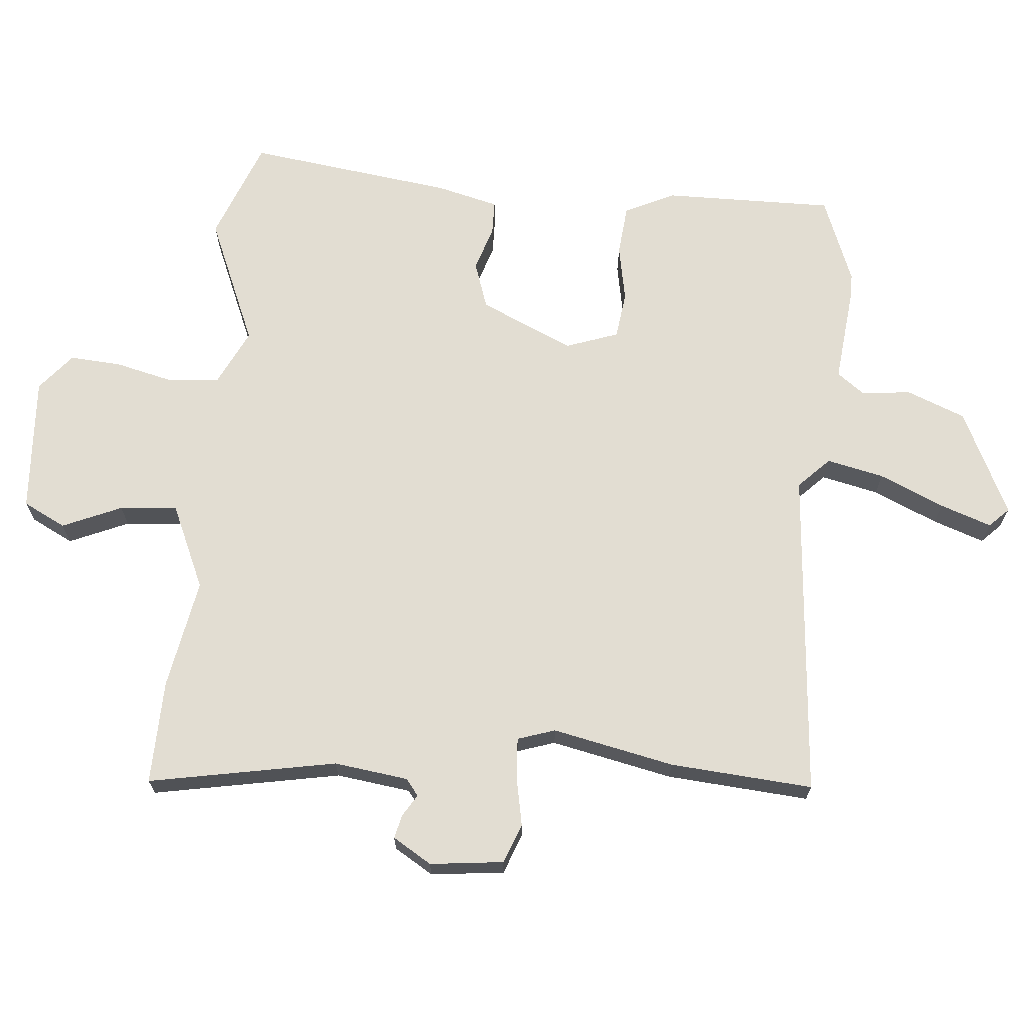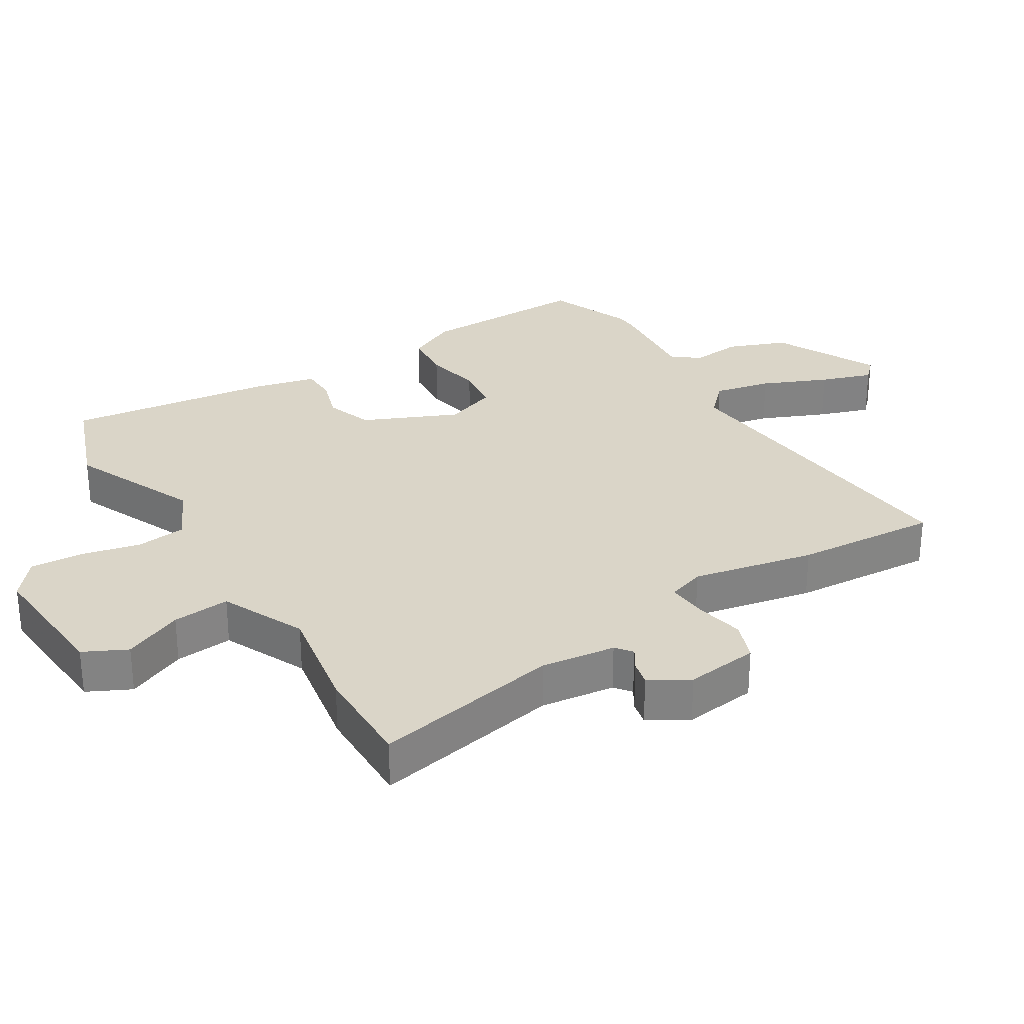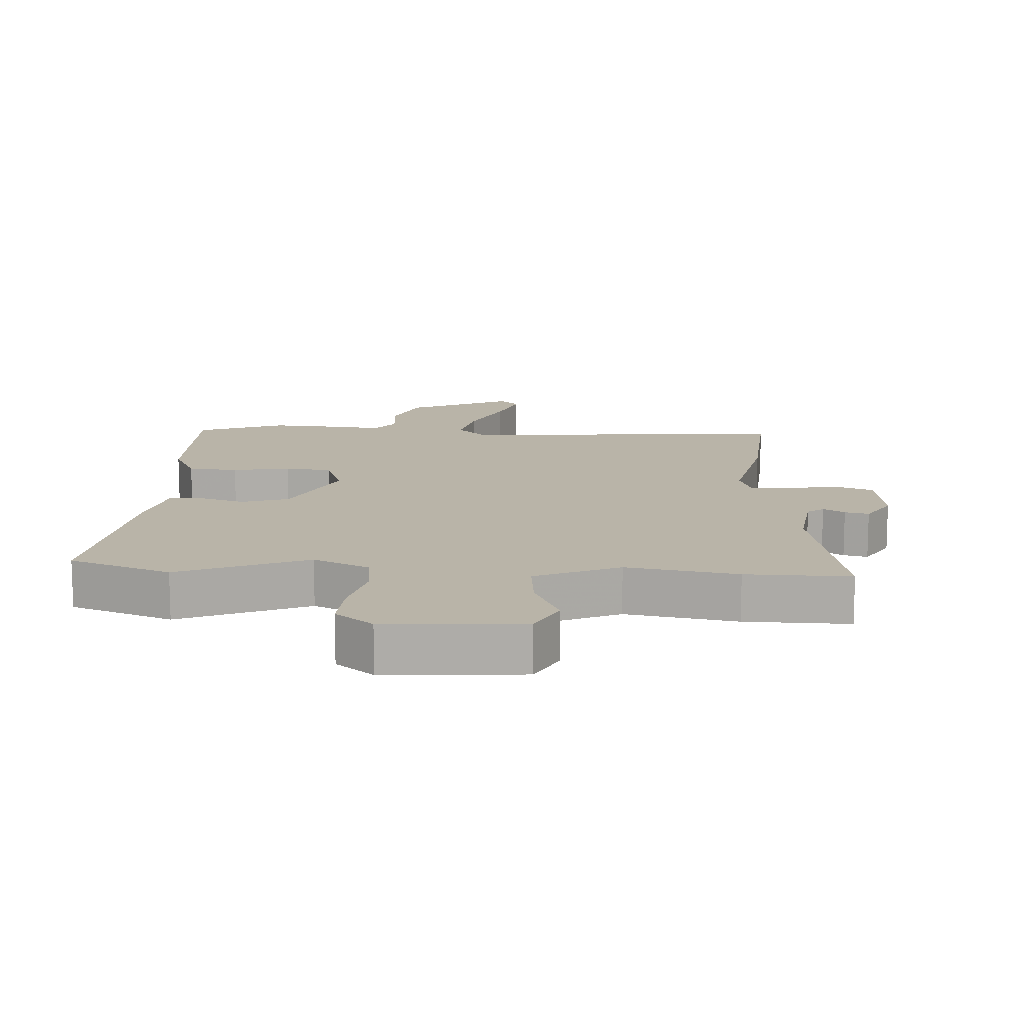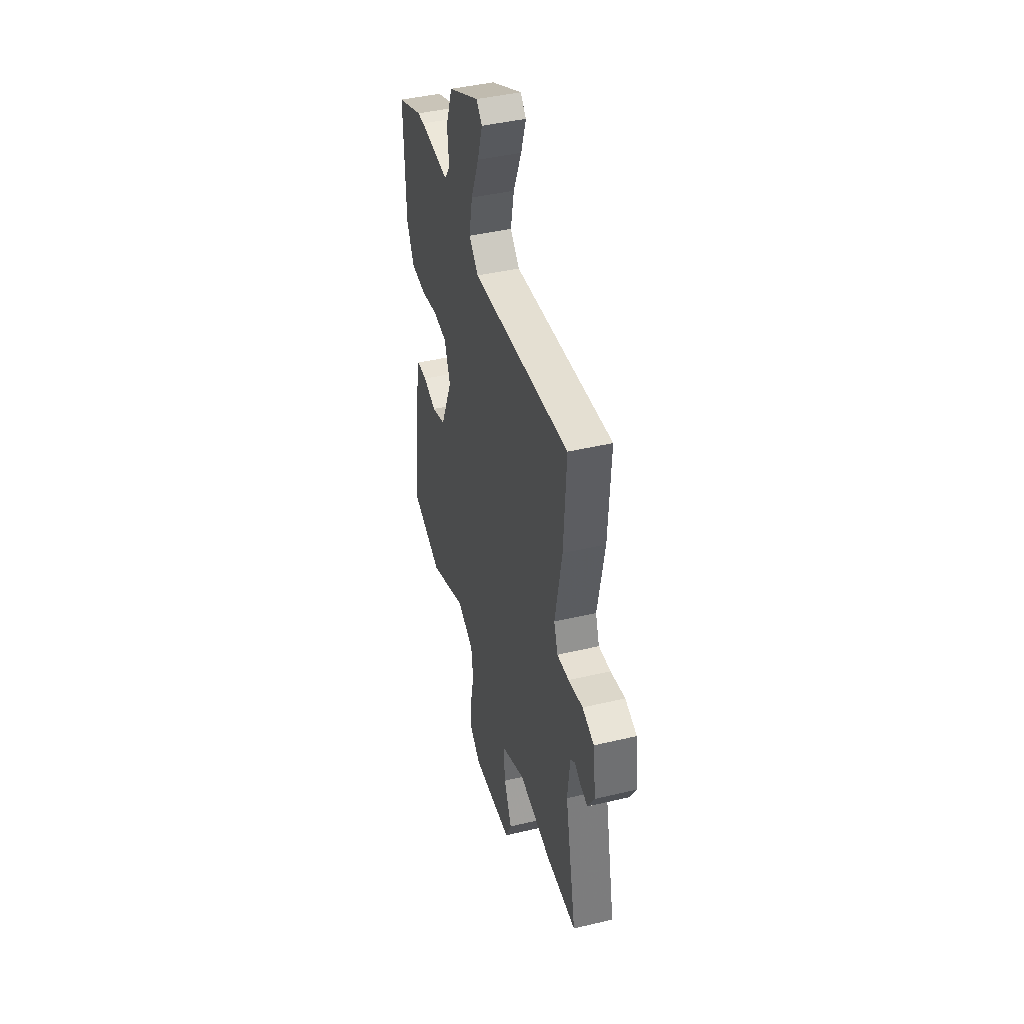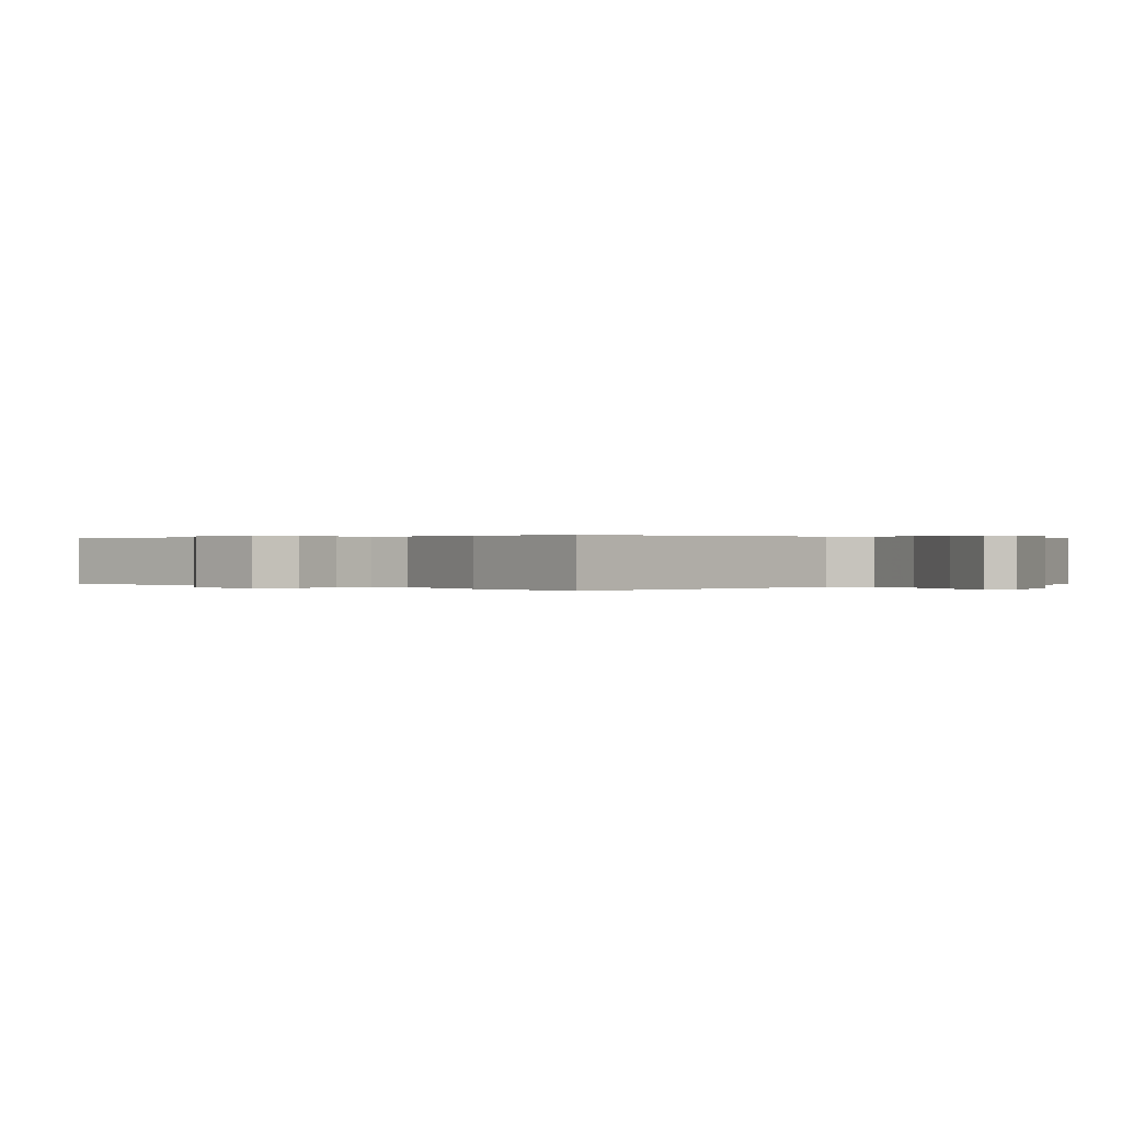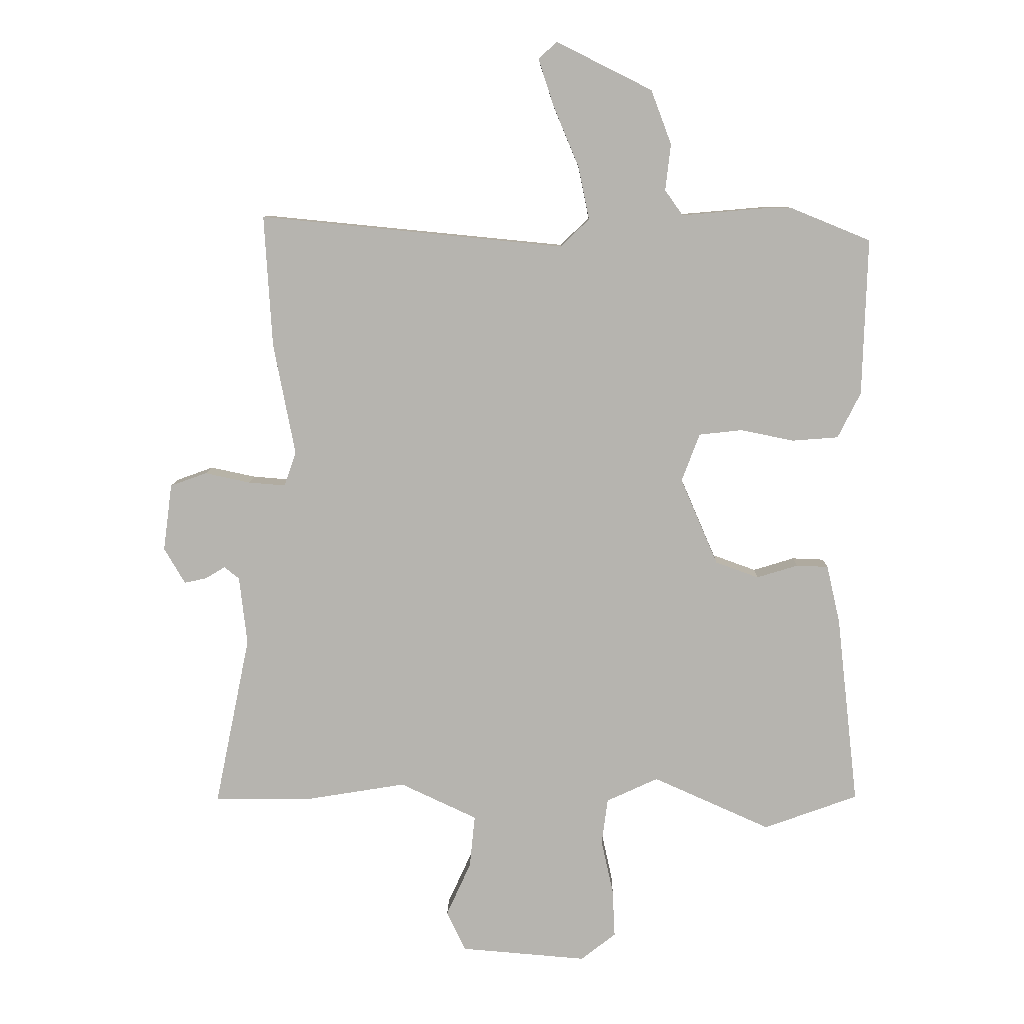
<metadata>
{"format":"obj","ext":"obj","renderer":"f3d","projection":"perspective","resolution":1024,"background":"white","views":[{"elev":68.2,"azim":-83.9,"up":"+Y"},{"elev":29.4,"azim":-121.1,"up":"+Y"},{"elev":13.2,"azim":-176.0,"up":"+Y"},{"elev":43.3,"azim":-105.7,"up":"+Z"},{"elev":0.2,"azim":-41.1,"up":"+Y"},{"elev":9.2,"azim":1.3,"up":"+Z"}]}
</metadata>
<code>
v -0.442 0.07 -0.5
v -0.602 0.07 -0.501
v -0.543 0.07 -0.215
v -0.556 0.07 -0.101
v -0.581 0.07 -0.081
v -0.614 0.07 -0.101
v -0.651 0.07 -0.109
v -0.686 0.07 -0.049
v -0.671 0.07 0.063
v -0.61 0.07 0.085
v -0.535 0.07 0.069
v -0.473 0.07 0.064
v -0.453 0.07 0.121
v -0.489 0.07 0.308
v -0.502 0.07 0.527
v 0.005 0.07 0.477
v 0.053 0.07 0.523
v 0.035 0.07 0.611
v -0.007 0.07 0.711
v -0.033 0.07 0.79
v -0.003 0.07 0.819
v 0.157 0.07 0.739
v 0.191 0.07 0.649
v 0.182 0.07 0.572
v 0.212 0.07 0.53
v 0.363 0.07 0.543
v 0.397 0.07 0.542
v 0.529 0.07 0.488
v 0.521 0.07 0.227
v 0.483 0.07 0.151
v 0.406 0.07 0.145
v 0.318 0.07 0.163
v 0.246 0.07 0.155
v 0.216 0.07 0.075
v 0.278 0.07 -0.069
v 0.35 0.07 -0.095
v 0.418 0.07 -0.074
v 0.471 0.07 -0.076
v 0.493 0.07 -0.172
v 0.529 0.07 -0.489
v 0.373 0.07 -0.546
v 0.178 0.07 -0.459
v 0.092 0.07 -0.499
v 0.082 0.07 -0.576
v 0.102 0.07 -0.667
v 0.106 0.07 -0.747
v 0.048 0.07 -0.793
v -0.162 0.07 -0.776
v -0.194 0.07 -0.71
v -0.153 0.07 -0.62
v -0.144 0.07 -0.532
v -0.272 0.07 -0.472
v -0.442 0 -0.5
v -0.602 0 -0.501
v -0.543 0 -0.215
v -0.556 0 -0.101
v -0.581 0 -0.081
v -0.614 0 -0.101
v -0.651 0 -0.109
v -0.686 0 -0.049
v -0.671 0 0.063
v -0.61 0 0.085
v -0.535 0 0.069
v -0.473 0 0.064
v -0.453 0 0.121
v -0.489 0 0.308
v -0.502 0 0.527
v 0.005 0 0.477
v 0.053 0 0.523
v 0.035 0 0.611
v -0.007 0 0.711
v -0.033 0 0.79
v -0.003 0 0.819
v 0.157 0 0.739
v 0.191 0 0.649
v 0.182 0 0.572
v 0.212 0 0.53
v 0.363 0 0.543
v 0.397 0 0.542
v 0.529 0 0.488
v 0.521 0 0.227
v 0.483 0 0.151
v 0.406 0 0.145
v 0.318 0 0.163
v 0.246 0 0.155
v 0.216 0 0.075
v 0.278 0 -0.069
v 0.35 0 -0.095
v 0.418 0 -0.074
v 0.471 0 -0.076
v 0.493 0 -0.172
v 0.529 0 -0.489
v 0.373 0 -0.546
v 0.178 0 -0.459
v 0.092 0 -0.499
v 0.082 0 -0.576
v 0.102 0 -0.667
v 0.106 0 -0.747
v 0.048 0 -0.793
v -0.162 0 -0.776
v -0.194 0 -0.71
v -0.153 0 -0.62
v -0.144 0 -0.532
v -0.272 0 -0.472
f 48 49 50
f 47 48 50
f 46 47 50
f 45 46 50
f 44 45 50
f 43 44 50 51
f 42 43 51 52
f 40 41 42
f 39 40 42
f 38 39 42
f 37 38 42
f 36 37 42
f 35 36 42 52
f 30 31 32
f 29 30 32
f 28 29 32
f 27 28 32
f 26 27 32
f 25 26 32
f 24 25 32 33
f 22 23 24
f 21 22 24
f 20 21 24
f 19 20 24
f 18 19 24
f 24 33 34
f 18 24 34
f 17 18 34
f 13 14 15 16
f 12 13 16
f 9 10 11
f 8 9 11
f 7 8 11
f 6 7 11
f 5 6 11
f 4 5 11 12
f 3 4 12 16
f 2 3 16
f 1 2 16
f 52 1 16
f 35 52 16
f 34 35 16
f 16 17 34
f 102 101 100
f 102 100 99
f 102 99 98
f 102 98 97
f 102 97 96
f 103 102 96 95
f 104 103 95 94
f 94 93 92
f 94 92 91
f 94 91 90
f 94 90 89
f 94 89 88
f 104 94 88 87
f 84 83 82
f 84 82 81
f 84 81 80
f 84 80 79
f 84 79 78
f 84 78 77
f 85 84 77 76
f 76 75 74
f 76 74 73
f 76 73 72
f 76 72 71
f 76 71 70
f 86 85 76
f 86 76 70
f 86 70 69
f 68 67 66 65
f 68 65 64
f 63 62 61
f 63 61 60
f 63 60 59
f 63 59 58
f 63 58 57
f 64 63 57 56
f 68 64 56 55
f 68 55 54
f 68 54 53
f 68 53 104
f 68 104 87
f 68 87 86
f 86 69 68
f 1 53 54 2
f 2 54 55 3
f 3 55 56 4
f 4 56 57 5
f 5 57 58 6
f 6 58 59 7
f 7 59 60 8
f 8 60 61 9
f 9 61 62 10
f 10 62 63 11
f 11 63 64 12
f 12 64 65 13
f 13 65 66 14
f 14 66 67 15
f 15 67 68 16
f 16 68 69 17
f 17 69 70 18
f 18 70 71 19
f 19 71 72 20
f 20 72 73 21
f 21 73 74 22
f 22 74 75 23
f 23 75 76 24
f 24 76 77 25
f 25 77 78 26
f 26 78 79 27
f 27 79 80 28
f 28 80 81 29
f 29 81 82 30
f 30 82 83 31
f 31 83 84 32
f 32 84 85 33
f 33 85 86 34
f 34 86 87 35
f 35 87 88 36
f 36 88 89 37
f 37 89 90 38
f 38 90 91 39
f 39 91 92 40
f 40 92 93 41
f 41 93 94 42
f 42 94 95 43
f 43 95 96 44
f 44 96 97 45
f 45 97 98 46
f 46 98 99 47
f 47 99 100 48
f 48 100 101 49
f 49 101 102 50
f 50 102 103 51
f 51 103 104 52
f 52 104 53 1

</code>
